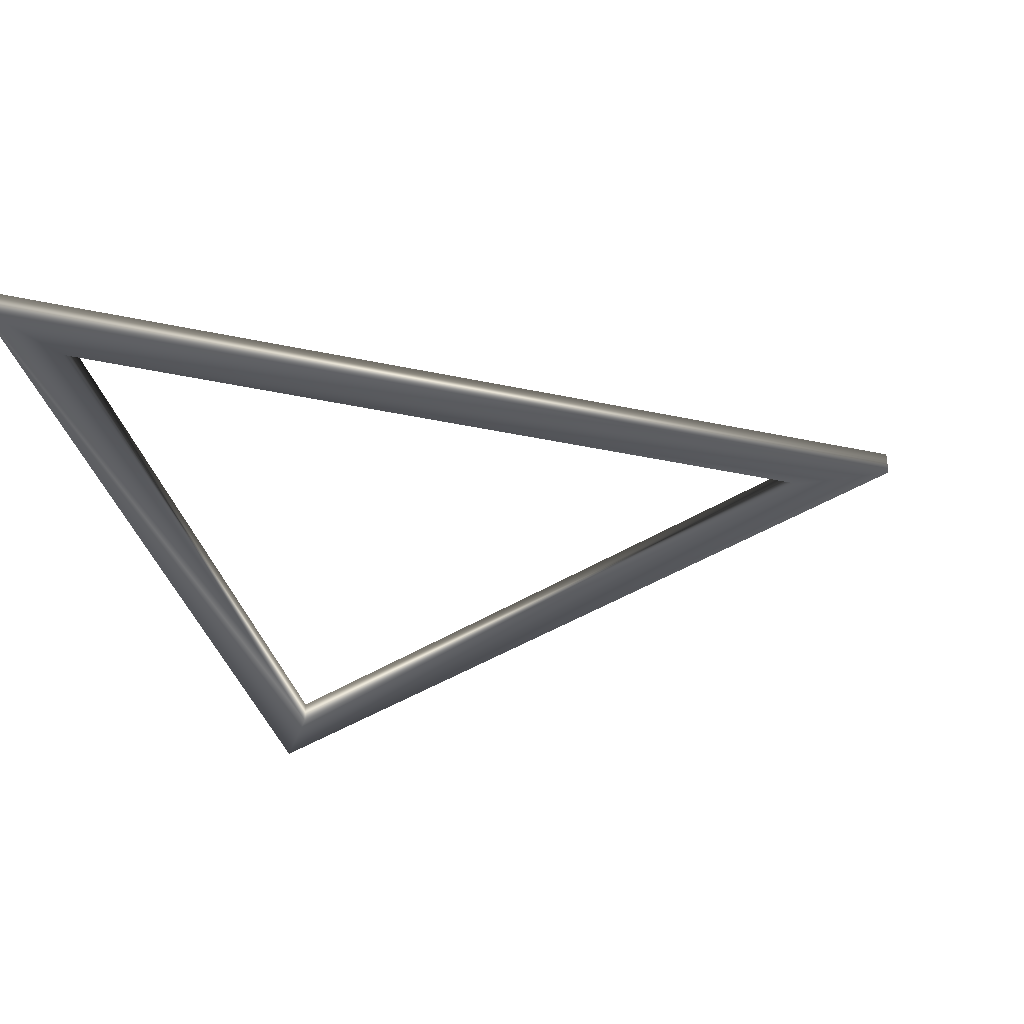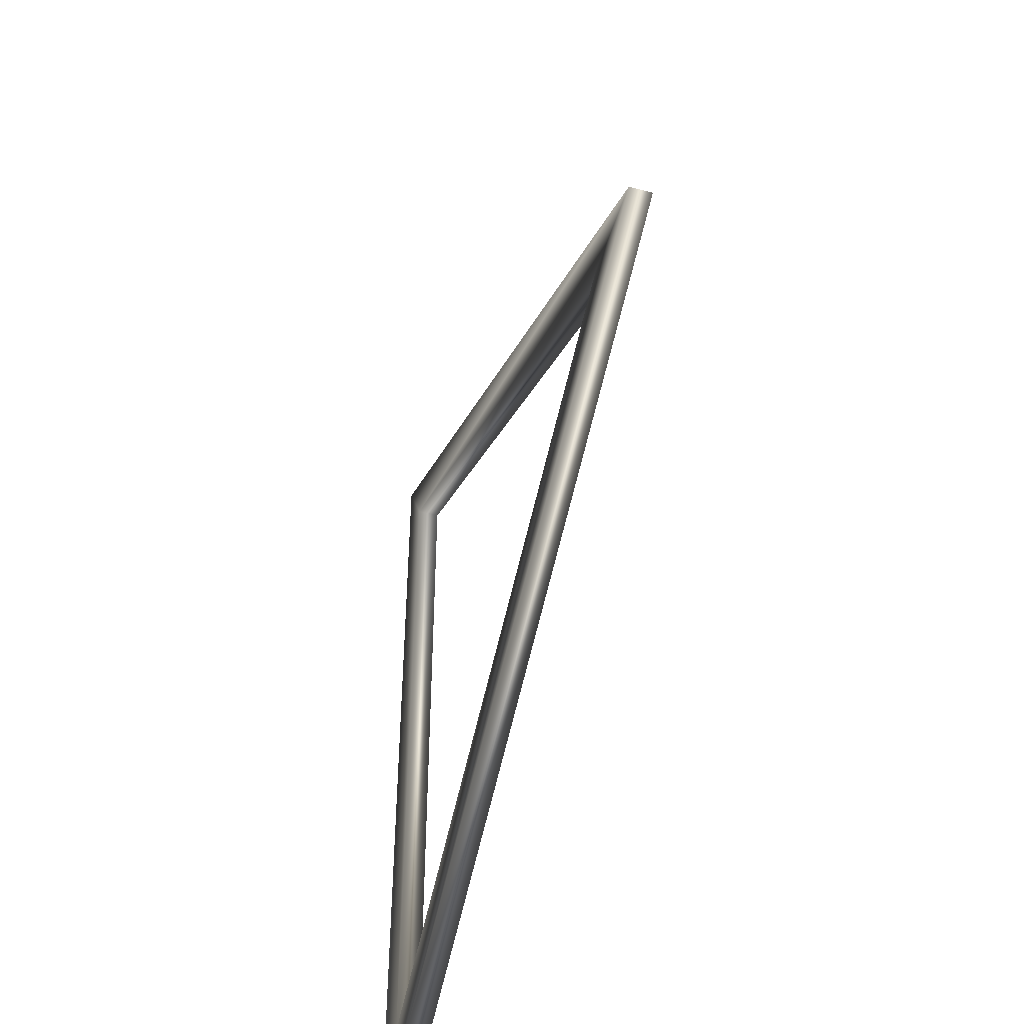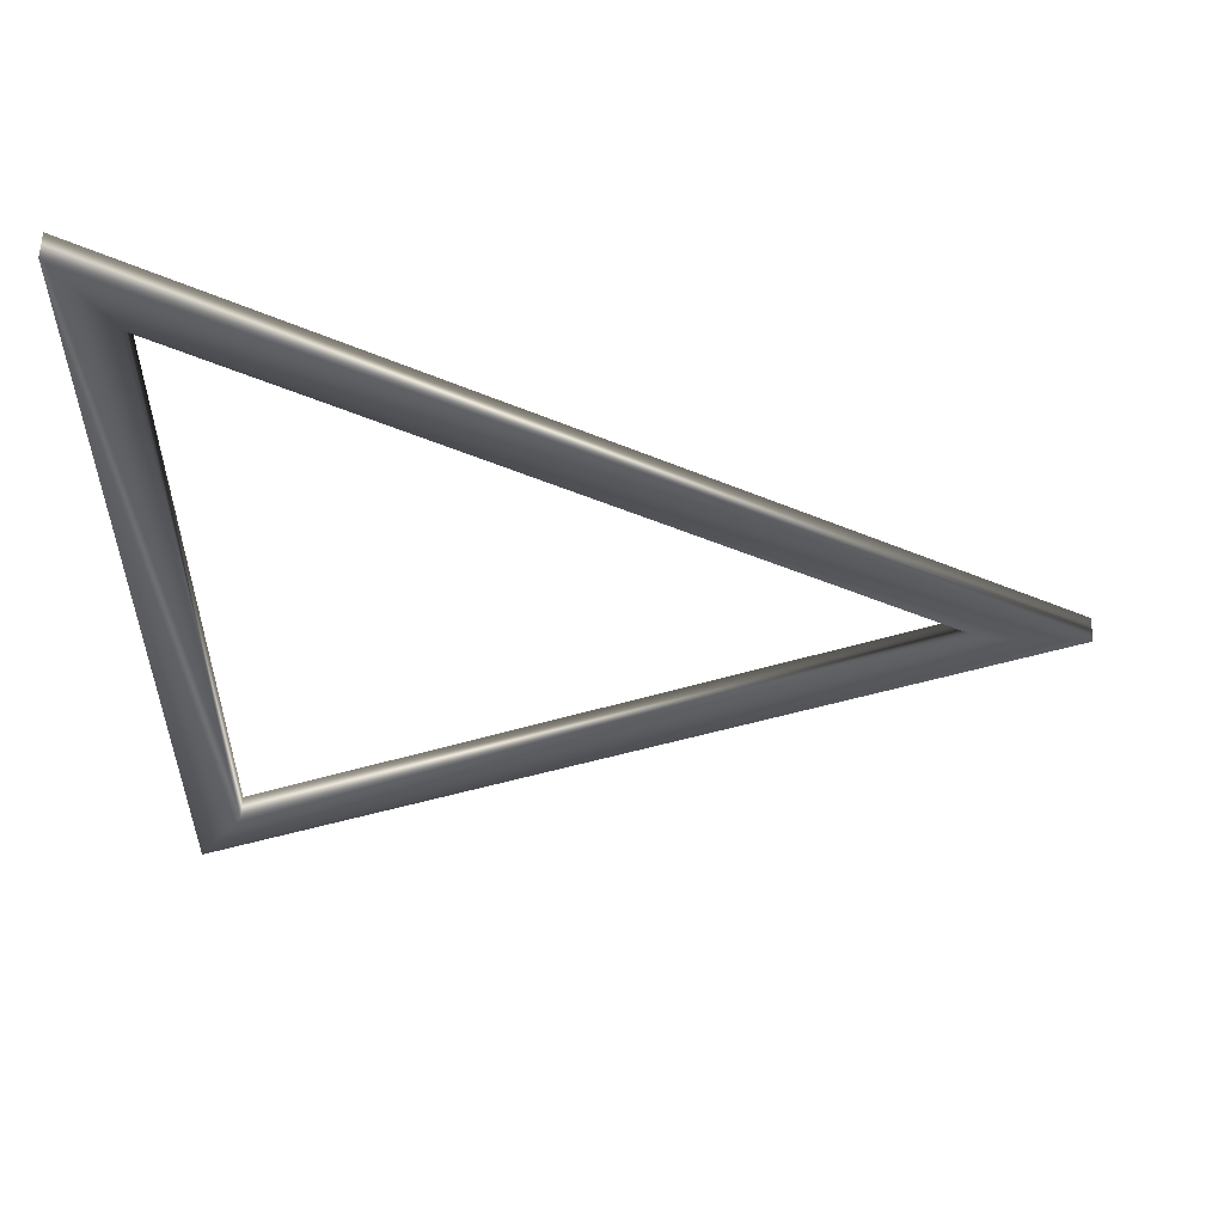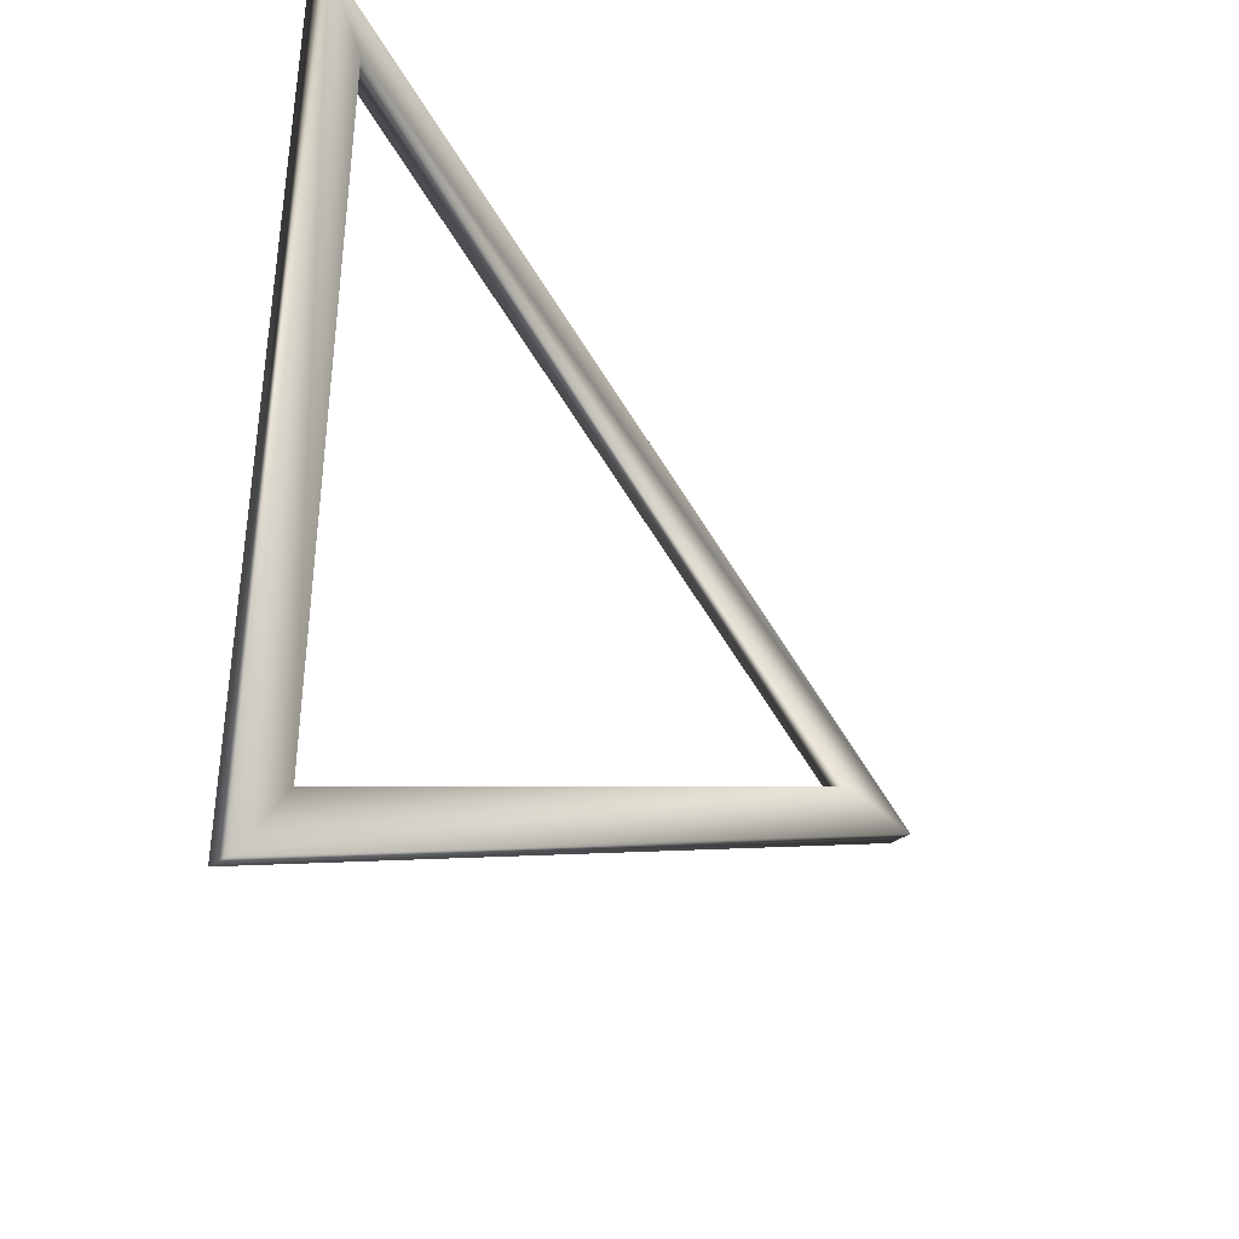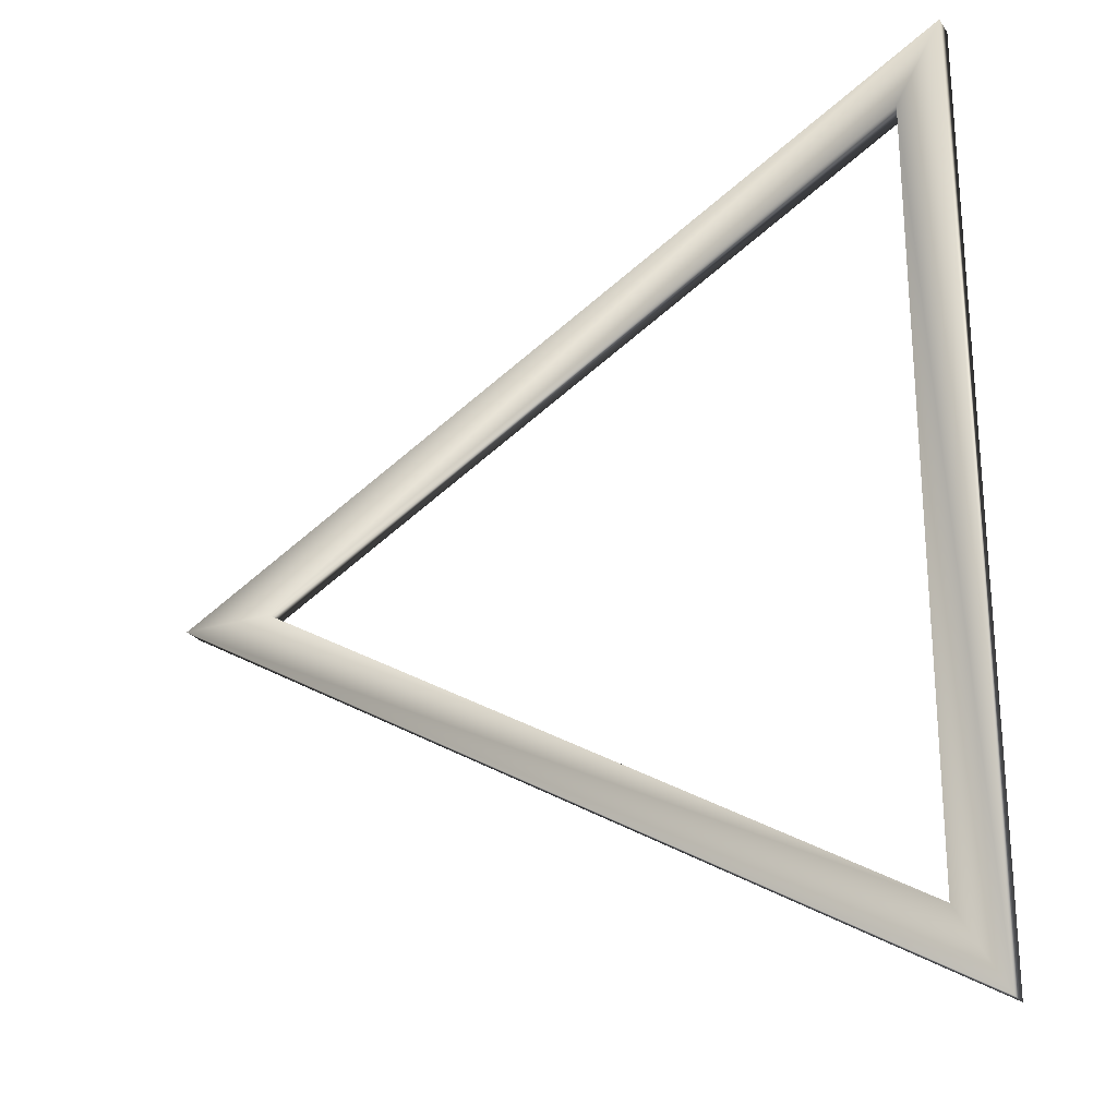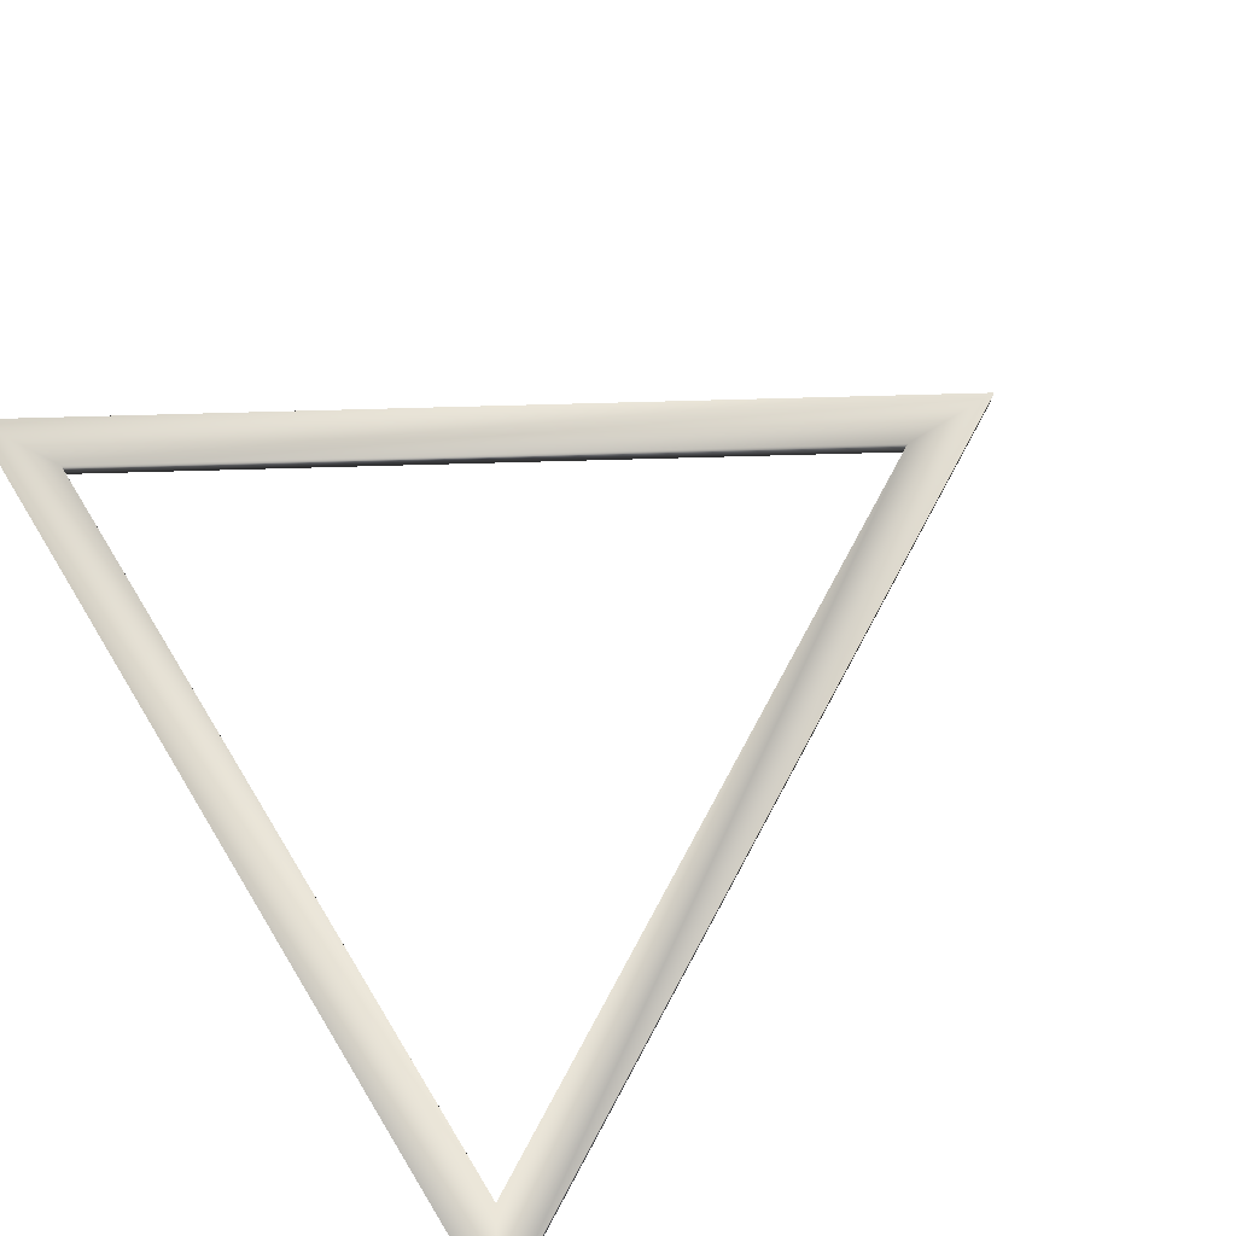
<metadata>
{"format":"obj","ext":"obj","renderer":"f3d","projection":"perspective","resolution":1024,"background":"white","views":[{"elev":-33.5,"azim":13.2,"up":"+Y"},{"elev":-48.6,"azim":73.3,"up":"+Z"},{"elev":58.4,"azim":2.5,"up":"+Z"},{"elev":-40.2,"azim":-50.4,"up":"+Z"},{"elev":-25.1,"azim":-153.3,"up":"+Z"},{"elev":73.5,"azim":-31.6,"up":"+Y"}]}
</metadata>
<code>
o Triform_02.obj
v 1 0.9787 0
v 1 1.021 0
v -0.5 0.9787 0.866
v -0.5 1.021 0.866
v -0.5 0.9787 -0.866
v -0.5 1.021 -0.866
v 0.825 1.021 0
v -0.4125 1.021 0.7145
v -0.4125 1.021 -0.7145
v -0.4125 0.9787 0.7145
v 0.825 0.9787 0
v -0.4125 0.9787 -0.7145
g Cylinder
f 3 1 2 4
f 4 2 7 8
f 1 3 10 11
f 5 3 4 6
f 6 4 8 9
f 3 5 12 10
f 1 5 6 2
f 2 6 9 7
f 5 1 11 12
f 7 9 12 11
f 9 8 10 12
f 8 7 11 10

</code>
